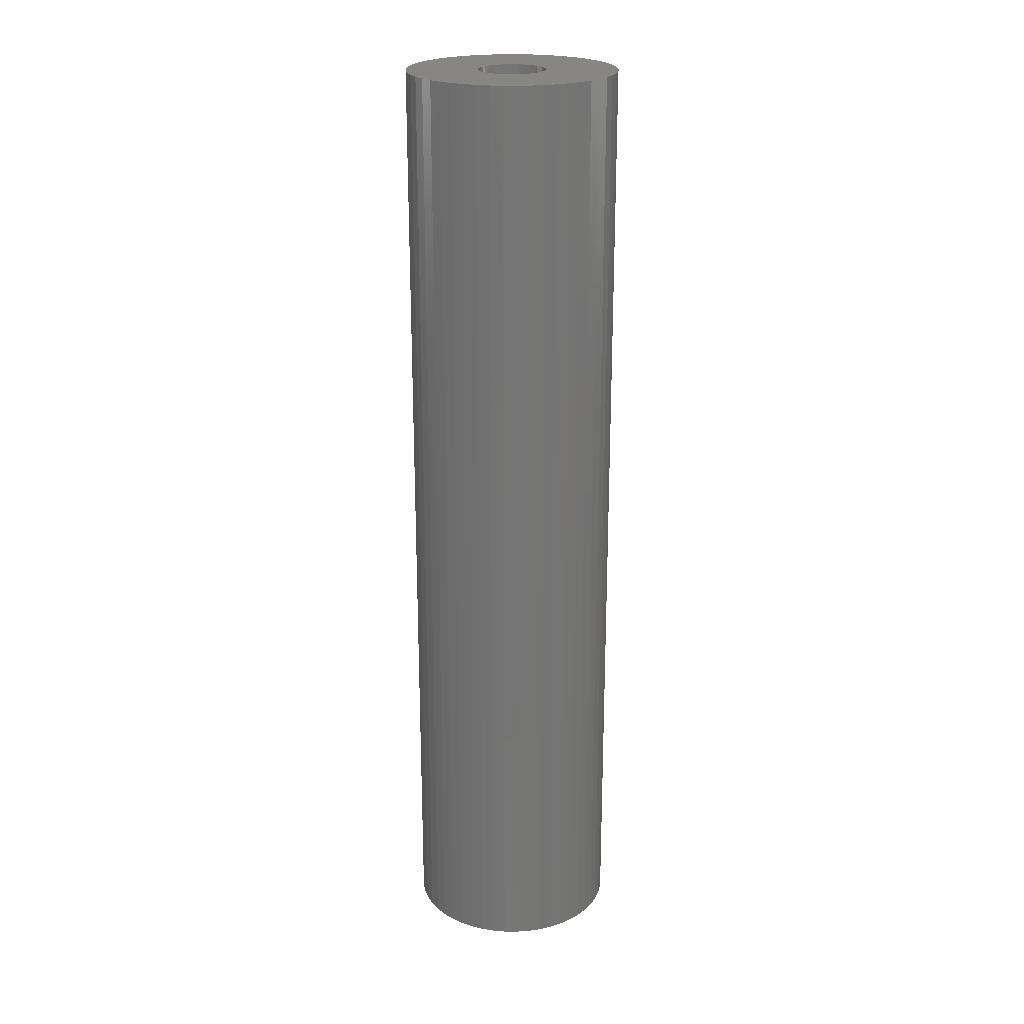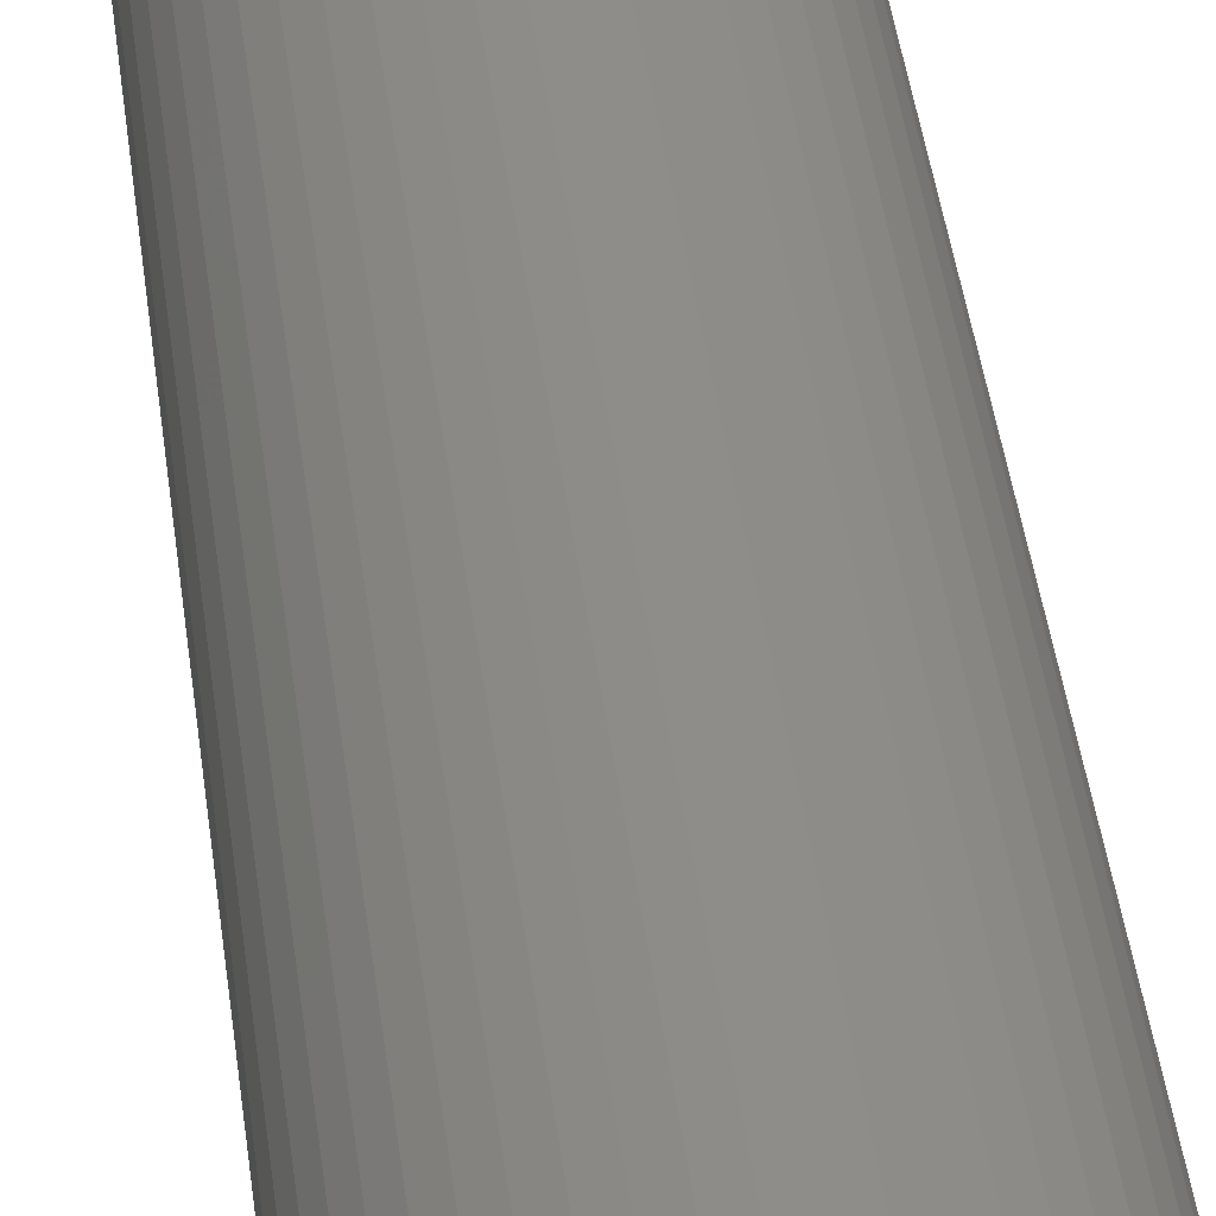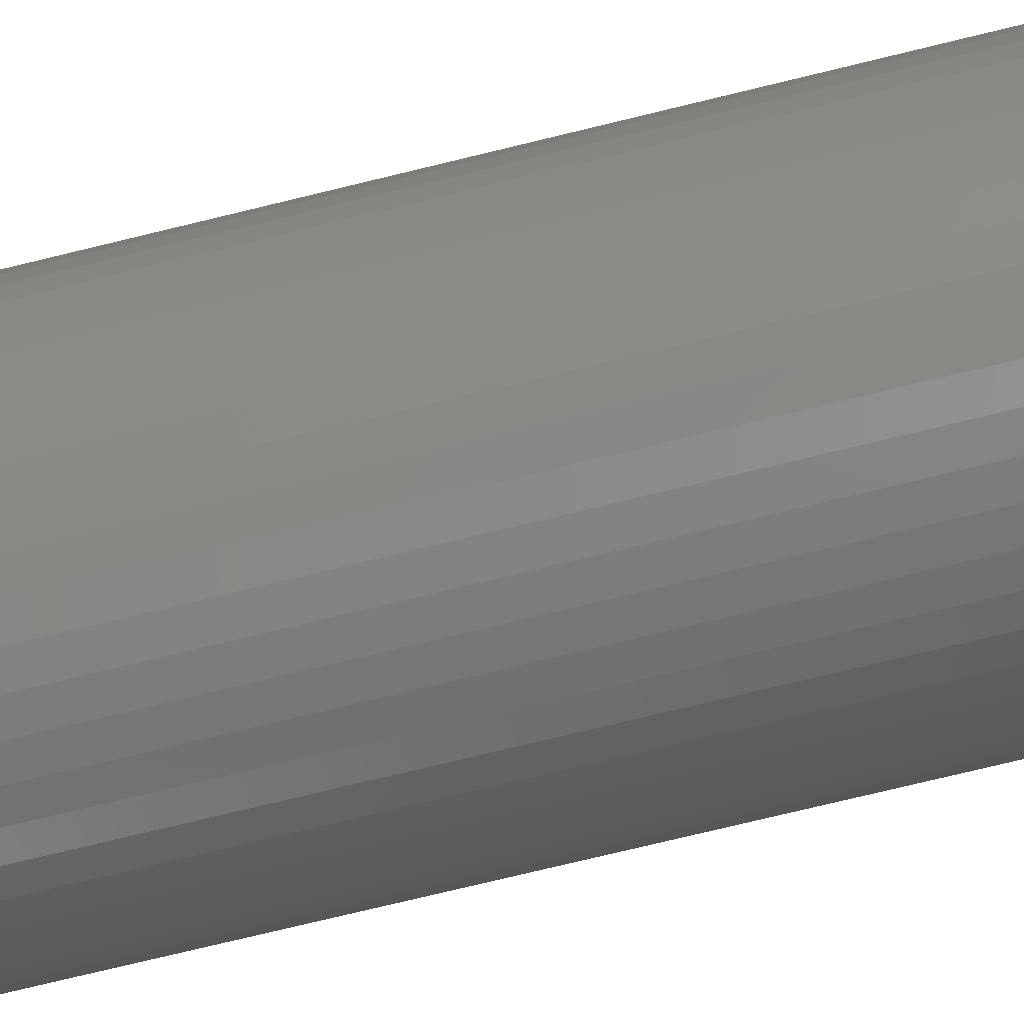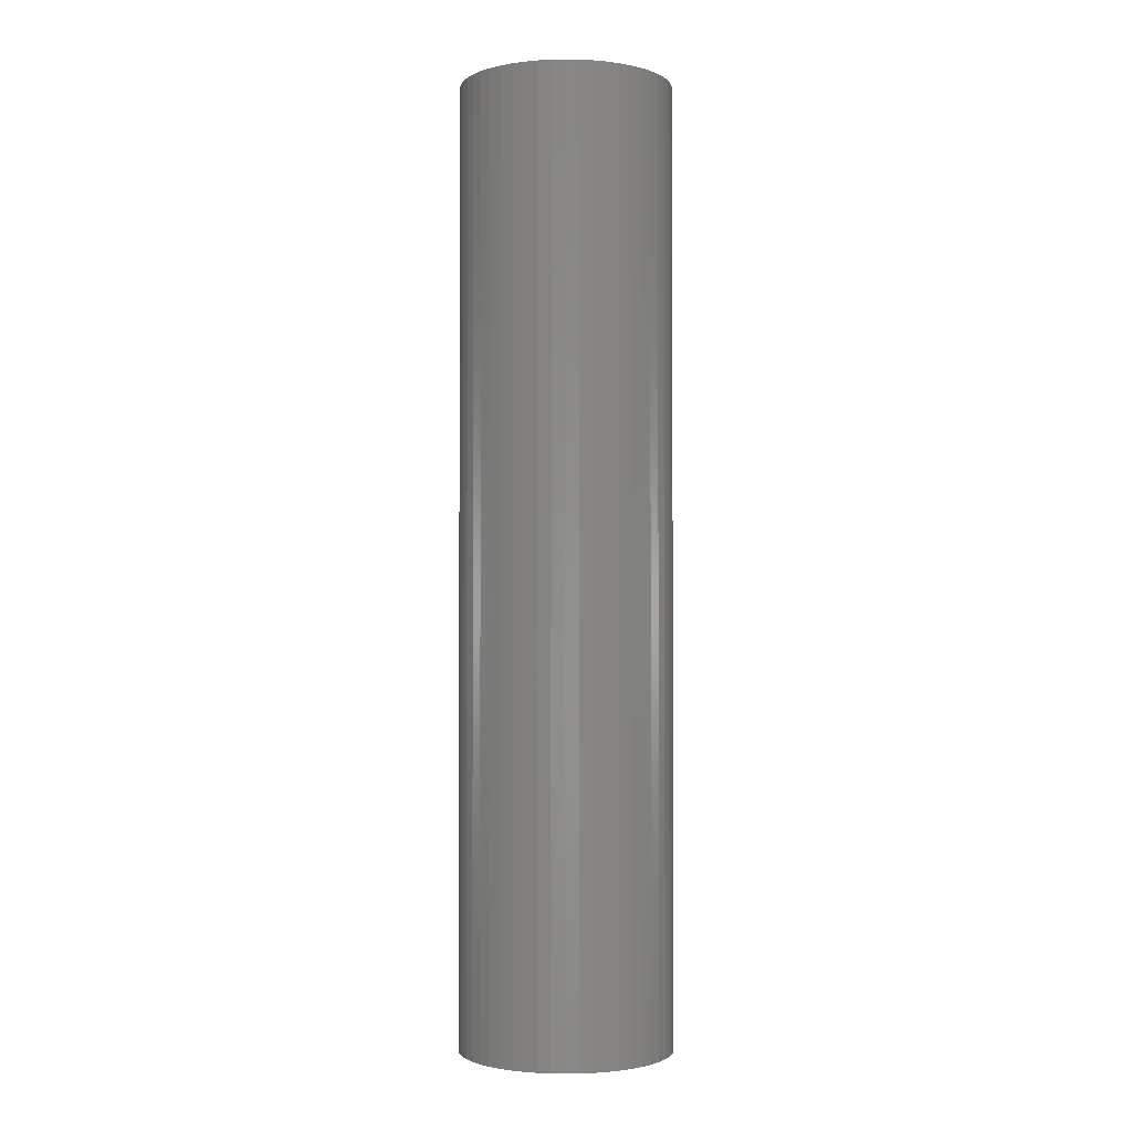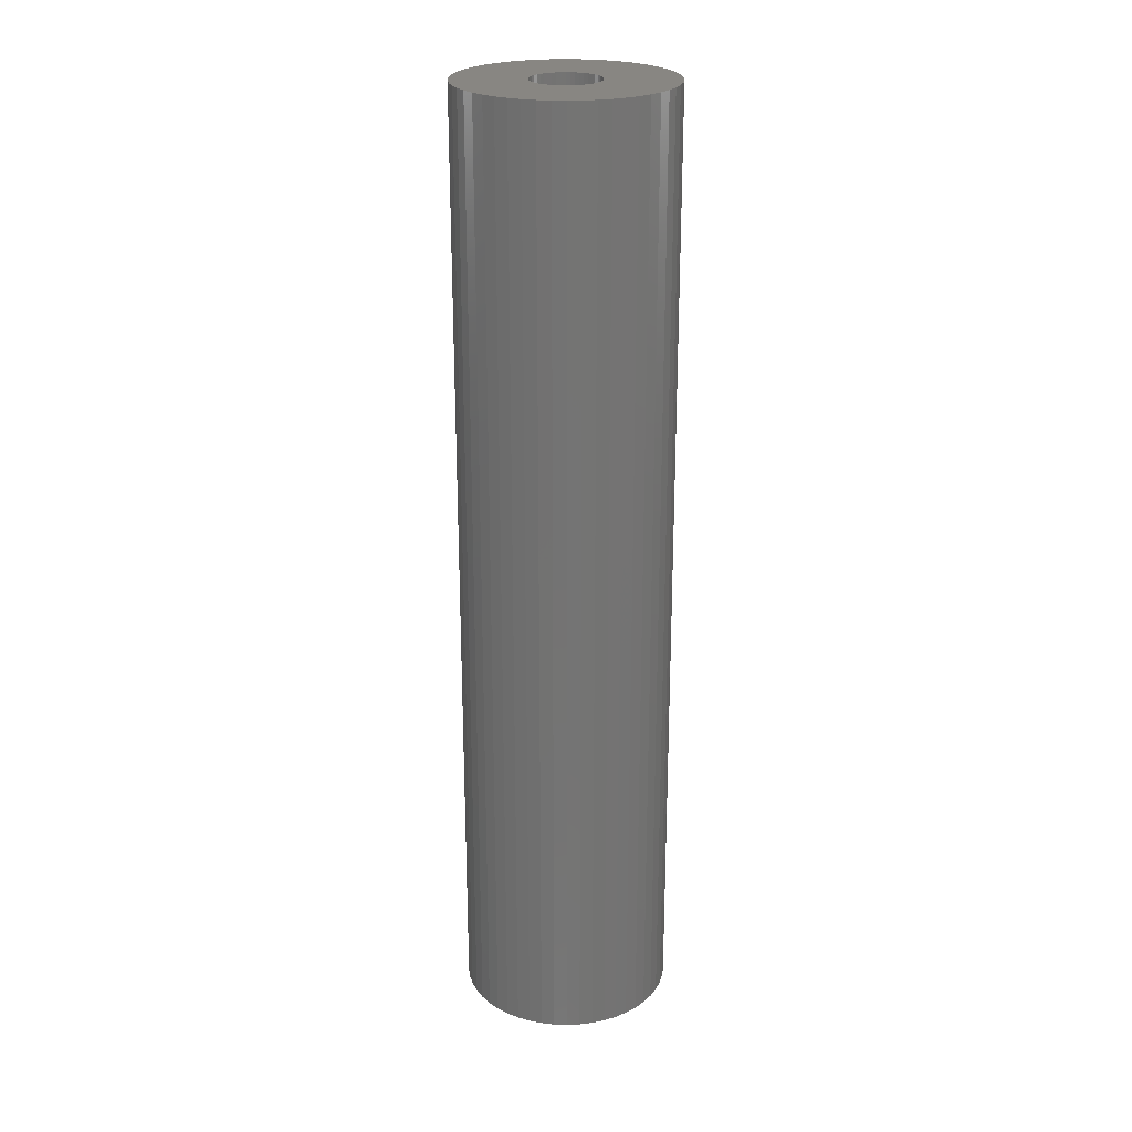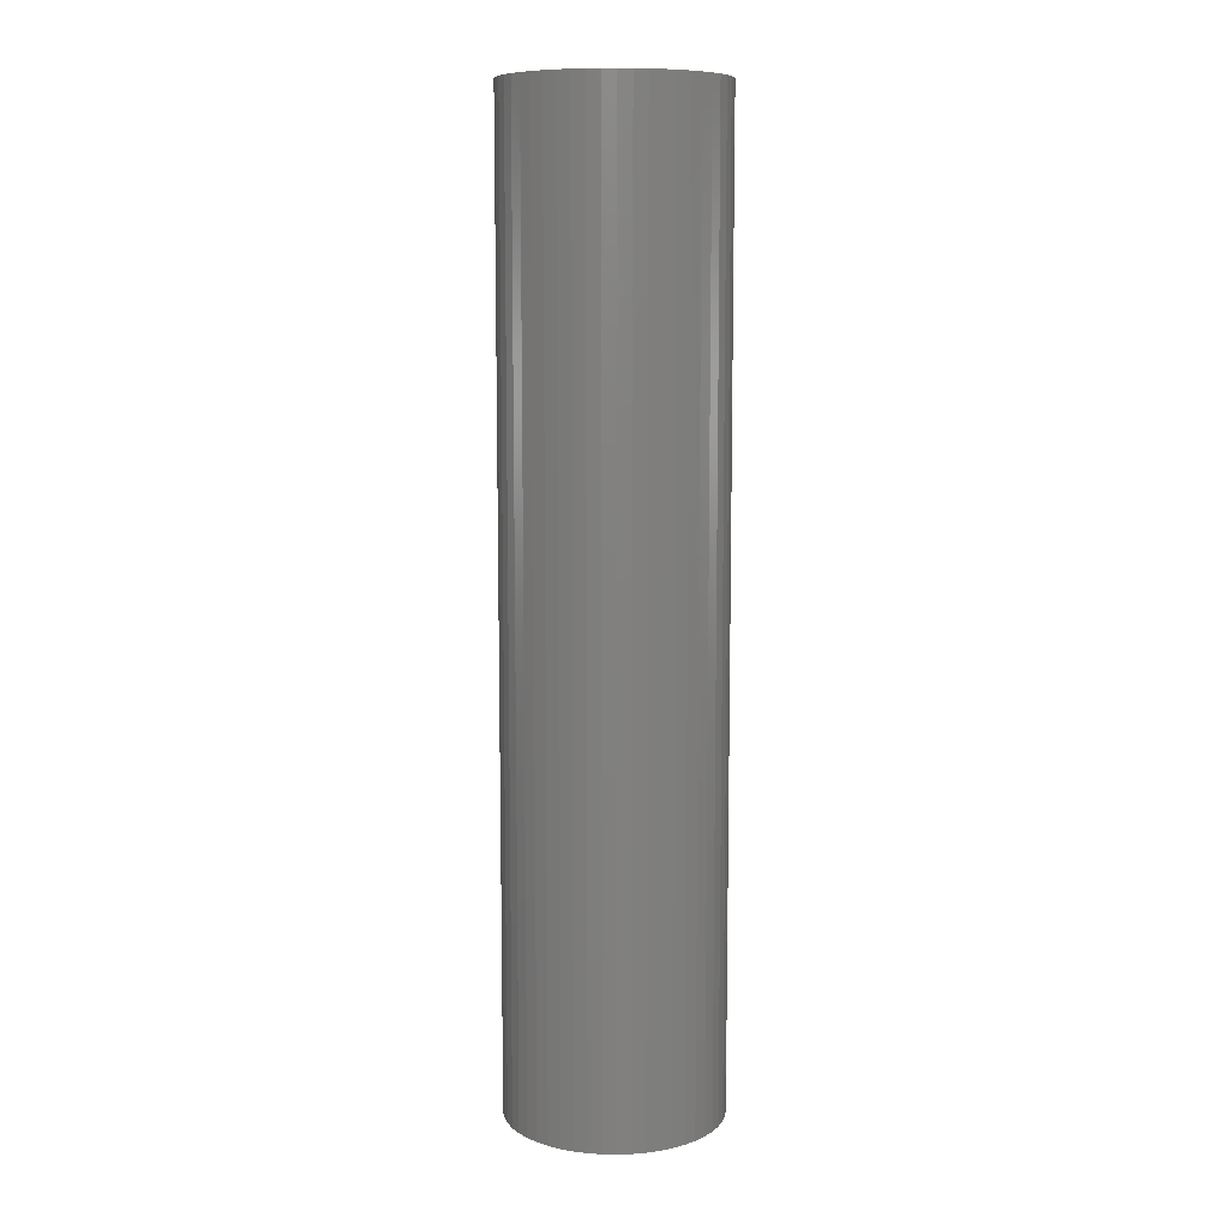
<metadata>
{"format":"stl","ext":"stl","renderer":"f3d","projection":"perspective","resolution":1024,"background":"white","views":[{"elev":22.4,"azim":-179.1,"up":"+Z"},{"elev":39.2,"azim":173.3,"up":"+Y"},{"elev":-69.2,"azim":-75.9,"up":"+Y"},{"elev":-1.7,"azim":-46.4,"up":"+Z"},{"elev":23.9,"azim":46.3,"up":"+Z"},{"elev":9.4,"azim":-76.8,"up":"+Z"}]}
</metadata>
<code>
# stl→obj: 200 verts, 400 faces
v 7 0 31.5
v 6.945 0.8773 -31.5
v 6.945 0.8773 31.5
v 7 0 -31.5
v -7 0 -31.5
v -6.945 0.8773 31.5
v -6.945 0.8773 -31.5
v -7 0 31.5
v 0.4395 6.986 -31.5
v -0.4395 6.986 31.5
v 0.4395 6.986 31.5
v -0.4395 6.986 -31.5
v -0.4395 -6.986 -31.5
v 0.4395 -6.986 31.5
v -0.4395 -6.986 31.5
v 0.4395 -6.986 -31.5
v 5.103 4.792 -31.5
v 4.462 5.394 31.5
v 5.103 4.792 31.5
v 4.462 5.394 -31.5
v -4.462 5.394 -31.5
v -5.103 4.792 31.5
v -4.462 5.394 31.5
v -5.103 4.792 -31.5
v -2.163 6.657 -31.5
v -2.98 6.334 31.5
v -2.163 6.657 31.5
v -2.98 6.334 -31.5
v 6.508 2.577 31.5
v 6.134 3.372 -31.5
v 6.134 3.372 31.5
v 6.508 2.577 -31.5
v 6.78 1.741 -31.5
v 6.78 1.741 31.5
v 2.98 6.334 -31.5
v 2.163 6.657 31.5
v 2.98 6.334 31.5
v 2.163 6.657 -31.5
v 3.751 5.91 -31.5
v 3.751 5.91 31.5
v -6.508 2.577 -31.5
v -6.134 3.372 31.5
v -6.134 3.372 -31.5
v -6.508 2.577 31.5
v -6.78 1.741 -31.5
v -6.78 1.741 31.5
v -1.312 6.876 -31.5
v -1.312 6.876 31.5
v 5.663 4.114 31.5
v 5.663 4.114 -31.5
v 1.312 6.876 31.5
v 1.312 6.876 -31.5
v -5.663 4.114 31.5
v -5.663 4.114 -31.5
v 2.25 0 31.5
v 2.232 0.282 31.5
v 6.945 -0.8773 31.5
v 2.179 0.5596 31.5
v 2.232 -0.282 31.5
v 2.092 0.8283 31.5
v 6.78 -1.741 31.5
v 1.972 1.084 31.5
v 2.179 -0.5596 31.5
v 1.82 1.323 31.5
v 6.508 -2.577 31.5
v 1.64 1.54 31.5
v 2.092 -0.8283 31.5
v 1.434 1.734 31.5
v 6.134 -3.372 31.5
v 1.206 1.9 31.5
v 1.972 -1.084 31.5
v 5.663 -4.114 31.5
v 0.958 2.036 31.5
v 0.6953 2.14 31.5
v 0.4216 2.21 31.5
v 0.1413 2.246 31.5
v -0.1413 2.246 31.5
v -0.4216 2.21 31.5
v -0.6953 2.14 31.5
v -0.958 2.036 31.5
v -1.206 1.9 31.5
v -3.751 5.91 31.5
v -1.434 1.734 31.5
v -1.64 1.54 31.5
v -1.82 1.323 31.5
v -1.972 1.084 31.5
v 1.82 -1.323 31.5
v 5.103 -4.792 31.5
v 1.64 -1.54 31.5
v 4.462 -5.394 31.5
v 1.434 -1.734 31.5
v 3.751 -5.91 31.5
v 1.206 -1.9 31.5
v 2.98 -6.334 31.5
v 0.958 -2.036 31.5
v 2.163 -6.657 31.5
v 0.6953 -2.14 31.5
v 1.312 -6.876 31.5
v 0.4216 -2.21 31.5
v 0.1413 -2.246 31.5
v -0.1413 -2.246 31.5
v -0.4216 -2.21 31.5
v -1.312 -6.876 31.5
v -0.6953 -2.14 31.5
v -2.163 -6.657 31.5
v -0.958 -2.036 31.5
v -2.98 -6.334 31.5
v -1.206 -1.9 31.5
v -3.751 -5.91 31.5
v -1.434 -1.734 31.5
v -4.462 -5.394 31.5
v -1.64 -1.54 31.5
v -5.103 -4.792 31.5
v -1.82 -1.323 31.5
v -5.663 -4.114 31.5
v -1.972 -1.084 31.5
v -6.134 -3.372 31.5
v -2.092 -0.8283 31.5
v -6.508 -2.577 31.5
v -2.179 -0.5596 31.5
v -6.78 -1.741 31.5
v -2.232 -0.282 31.5
v -6.945 -0.8773 31.5
v -2.25 0 31.5
v -2.092 0.8283 31.5
v -2.179 0.5596 31.5
v -2.232 0.282 31.5
v -3.751 5.91 -31.5
v 6.945 -0.8773 -31.5
v 6.508 -2.577 -31.5
v 6.134 -3.372 -31.5
v -5.103 -4.792 -31.5
v -4.462 -5.394 -31.5
v -6.134 -3.372 -31.5
v -6.508 -2.577 -31.5
v -5.663 -4.114 -31.5
v 2.25 0 -31.5
v 2.232 -0.282 -31.5
v 6.78 -1.741 -31.5
v 2.179 -0.5596 -31.5
v 2.232 0.282 -31.5
v 2.092 -0.8283 -31.5
v 1.972 -1.084 -31.5
v 5.663 -4.114 -31.5
v 2.179 0.5596 -31.5
v 1.82 -1.323 -31.5
v 5.103 -4.792 -31.5
v 1.64 -1.54 -31.5
v 4.462 -5.394 -31.5
v 2.092 0.8283 -31.5
v 1.434 -1.734 -31.5
v 3.751 -5.91 -31.5
v 1.206 -1.9 -31.5
v 2.98 -6.334 -31.5
v 1.972 1.084 -31.5
v 0.958 -2.036 -31.5
v 2.163 -6.657 -31.5
v 0.6953 -2.14 -31.5
v 1.312 -6.876 -31.5
v 0.4216 -2.21 -31.5
v 0.1413 -2.246 -31.5
v -0.1413 -2.246 -31.5
v -0.4216 -2.21 -31.5
v -1.312 -6.876 -31.5
v -0.6953 -2.14 -31.5
v -2.163 -6.657 -31.5
v -0.958 -2.036 -31.5
v -2.98 -6.334 -31.5
v -1.206 -1.9 -31.5
v -3.751 -5.91 -31.5
v -1.434 -1.734 -31.5
v -1.64 -1.54 -31.5
v -1.82 -1.323 -31.5
v -1.972 -1.084 -31.5
v 1.82 1.323 -31.5
v 1.64 1.54 -31.5
v 1.434 1.734 -31.5
v 1.206 1.9 -31.5
v 0.958 2.036 -31.5
v 0.6953 2.14 -31.5
v 0.4216 2.21 -31.5
v 0.1413 2.246 -31.5
v -0.1413 2.246 -31.5
v -0.4216 2.21 -31.5
v -0.6953 2.14 -31.5
v -0.958 2.036 -31.5
v -1.206 1.9 -31.5
v -1.434 1.734 -31.5
v -1.64 1.54 -31.5
v -1.82 1.323 -31.5
v -1.972 1.084 -31.5
v -2.092 0.8283 -31.5
v -2.179 0.5596 -31.5
v -2.232 0.282 -31.5
v -2.25 0 -31.5
v -2.092 -0.8283 -31.5
v -2.179 -0.5596 -31.5
v -6.78 -1.741 -31.5
v -2.232 -0.282 -31.5
v -6.945 -0.8773 -31.5
f 1 2 3
f 2 1 4
f 5 6 7
f 6 5 8
f 9 10 11
f 10 9 12
f 13 14 15
f 14 13 16
f 17 18 19
f 18 17 20
f 21 22 23
f 22 21 24
f 25 26 27
f 26 25 28
f 29 30 31
f 30 29 32
f 3 33 34
f 33 3 2
f 35 36 37
f 36 35 38
f 39 37 40
f 37 39 35
f 41 42 43
f 42 41 44
f 45 44 41
f 44 45 46
f 47 27 48
f 27 47 25
f 34 32 29
f 32 34 33
f 49 17 19
f 17 49 50
f 31 50 49
f 50 31 30
f 38 51 36
f 51 38 52
f 52 11 51
f 11 52 9
f 20 40 18
f 40 20 39
f 43 53 54
f 53 43 42
f 54 22 24
f 22 54 53
f 7 46 45
f 46 7 6
f 55 1 3
f 56 3 34
f 1 55 57
f 58 34 29
f 59 57 55
f 60 29 31
f 57 59 61
f 62 31 49
f 63 61 59
f 64 49 19
f 61 63 65
f 66 19 18
f 67 65 63
f 68 18 40
f 65 67 69
f 70 40 37
f 71 69 67
f 69 71 72
f 3 56 55
f 34 58 56
f 73 37 36
f 29 60 58
f 31 62 60
f 49 64 62
f 19 66 64
f 18 68 66
f 74 36 51
f 40 70 68
f 37 73 70
f 36 74 73
f 75 51 11
f 51 75 74
f 11 76 75
f 11 77 76
f 10 77 11
f 77 10 78
f 48 78 10
f 78 48 79
f 27 79 48
f 79 27 80
f 26 80 27
f 80 26 81
f 82 81 26
f 81 82 83
f 23 83 82
f 83 23 84
f 22 84 23
f 84 22 85
f 53 85 22
f 85 53 86
f 87 72 71
f 72 87 88
f 89 88 87
f 88 89 90
f 91 90 89
f 90 91 92
f 93 92 91
f 92 93 94
f 95 94 93
f 94 95 96
f 97 96 95
f 96 97 98
f 99 98 97
f 98 99 14
f 100 14 99
f 101 14 100
f 15 101 102
f 101 15 14
f 103 102 104
f 105 104 106
f 107 106 108
f 102 103 15
f 109 108 110
f 111 110 112
f 113 112 114
f 115 114 116
f 117 116 118
f 104 105 103
f 119 118 120
f 121 120 122
f 123 122 124
f 42 86 53
f 106 107 105
f 86 42 125
f 108 109 107
f 44 125 42
f 110 111 109
f 125 44 126
f 112 113 111
f 46 126 44
f 114 115 113
f 126 46 127
f 116 117 115
f 6 127 46
f 118 119 117
f 127 6 124
f 120 121 119
f 8 124 6
f 122 123 121
f 124 8 123
f 28 82 26
f 82 28 128
f 128 23 82
f 23 128 21
f 12 48 10
f 48 12 47
f 57 4 1
f 4 57 129
f 69 130 65
f 130 69 131
f 132 111 113
f 111 132 133
f 134 119 135
f 119 134 117
f 136 117 134
f 117 136 115
f 137 4 129
f 138 129 139
f 4 137 2
f 140 139 130
f 141 2 137
f 142 130 131
f 2 141 33
f 143 131 144
f 145 33 141
f 146 144 147
f 33 145 32
f 148 147 149
f 150 32 145
f 151 149 152
f 32 150 30
f 153 152 154
f 155 30 150
f 30 155 50
f 129 138 137
f 139 140 138
f 156 154 157
f 130 142 140
f 131 143 142
f 144 146 143
f 147 148 146
f 149 151 148
f 158 157 159
f 152 153 151
f 154 156 153
f 157 158 156
f 160 159 16
f 159 160 158
f 16 161 160
f 16 162 161
f 13 162 16
f 162 13 163
f 164 163 13
f 163 164 165
f 166 165 164
f 165 166 167
f 168 167 166
f 167 168 169
f 170 169 168
f 169 170 171
f 133 171 170
f 171 133 172
f 132 172 133
f 172 132 173
f 136 173 132
f 173 136 174
f 175 50 155
f 50 175 17
f 176 17 175
f 17 176 20
f 177 20 176
f 20 177 39
f 178 39 177
f 39 178 35
f 179 35 178
f 35 179 38
f 180 38 179
f 38 180 52
f 181 52 180
f 52 181 9
f 182 9 181
f 183 9 182
f 12 183 184
f 183 12 9
f 47 184 185
f 25 185 186
f 28 186 187
f 184 47 12
f 128 187 188
f 21 188 189
f 24 189 190
f 54 190 191
f 43 191 192
f 185 25 47
f 41 192 193
f 45 193 194
f 7 194 195
f 134 174 136
f 186 28 25
f 174 134 196
f 187 128 28
f 135 196 134
f 188 21 128
f 196 135 197
f 189 24 21
f 198 197 135
f 190 54 24
f 197 198 199
f 191 43 54
f 200 199 198
f 192 41 43
f 199 200 195
f 193 45 41
f 5 195 200
f 194 7 45
f 195 5 7
f 154 92 94
f 92 154 152
f 65 139 61
f 139 65 130
f 132 115 136
f 115 132 113
f 135 121 198
f 121 135 119
f 149 88 90
f 88 149 147
f 157 94 96
f 94 157 154
f 159 96 98
f 96 159 157
f 16 98 14
f 98 16 159
f 61 129 57
f 129 61 139
f 72 131 69
f 131 72 144
f 88 144 72
f 144 88 147
f 164 15 103
f 15 164 13
f 168 105 107
f 105 168 166
f 170 107 109
f 107 170 168
f 166 103 105
f 103 166 164
f 198 123 200
f 123 198 121
f 200 8 5
f 8 200 123
f 152 90 92
f 90 152 149
f 133 109 111
f 109 133 170
f 137 56 141
f 56 137 55
f 124 194 127
f 194 124 195
f 183 76 77
f 76 183 182
f 161 101 100
f 101 161 162
f 177 66 68
f 66 177 176
f 189 83 84
f 83 189 188
f 186 79 80
f 79 186 185
f 142 63 140
f 63 142 67
f 150 62 155
f 62 150 60
f 141 58 145
f 58 141 56
f 180 73 74
f 73 180 179
f 181 74 75
f 74 181 180
f 178 68 70
f 68 178 177
f 125 191 86
f 191 125 192
f 85 189 84
f 189 85 190
f 126 192 125
f 192 126 193
f 187 80 81
f 80 187 186
f 184 77 78
f 77 184 183
f 160 100 99
f 100 160 161
f 145 60 150
f 60 145 58
f 175 66 176
f 66 175 64
f 155 64 175
f 64 155 62
f 182 75 76
f 75 182 181
f 179 70 73
f 70 179 178
f 86 190 85
f 190 86 191
f 127 193 126
f 193 127 194
f 188 81 83
f 81 188 187
f 185 78 79
f 78 185 184
f 146 71 143
f 71 146 87
f 140 59 138
f 59 140 63
f 171 112 110
f 112 171 172
f 112 173 114
f 173 112 172
f 151 93 91
f 93 151 153
f 143 67 142
f 67 143 71
f 138 55 137
f 55 138 59
f 165 106 104
f 106 165 167
f 118 197 120
f 197 118 196
f 122 195 124
f 195 122 199
f 148 87 146
f 87 148 89
f 156 97 95
f 97 156 158
f 158 99 97
f 99 158 160
f 162 102 101
f 102 162 163
f 167 108 106
f 108 167 169
f 114 174 116
f 174 114 173
f 116 196 118
f 196 116 174
f 120 199 122
f 199 120 197
f 148 91 89
f 91 148 151
f 153 95 93
f 95 153 156
f 163 104 102
f 104 163 165
f 169 110 108
f 110 169 171

</code>
